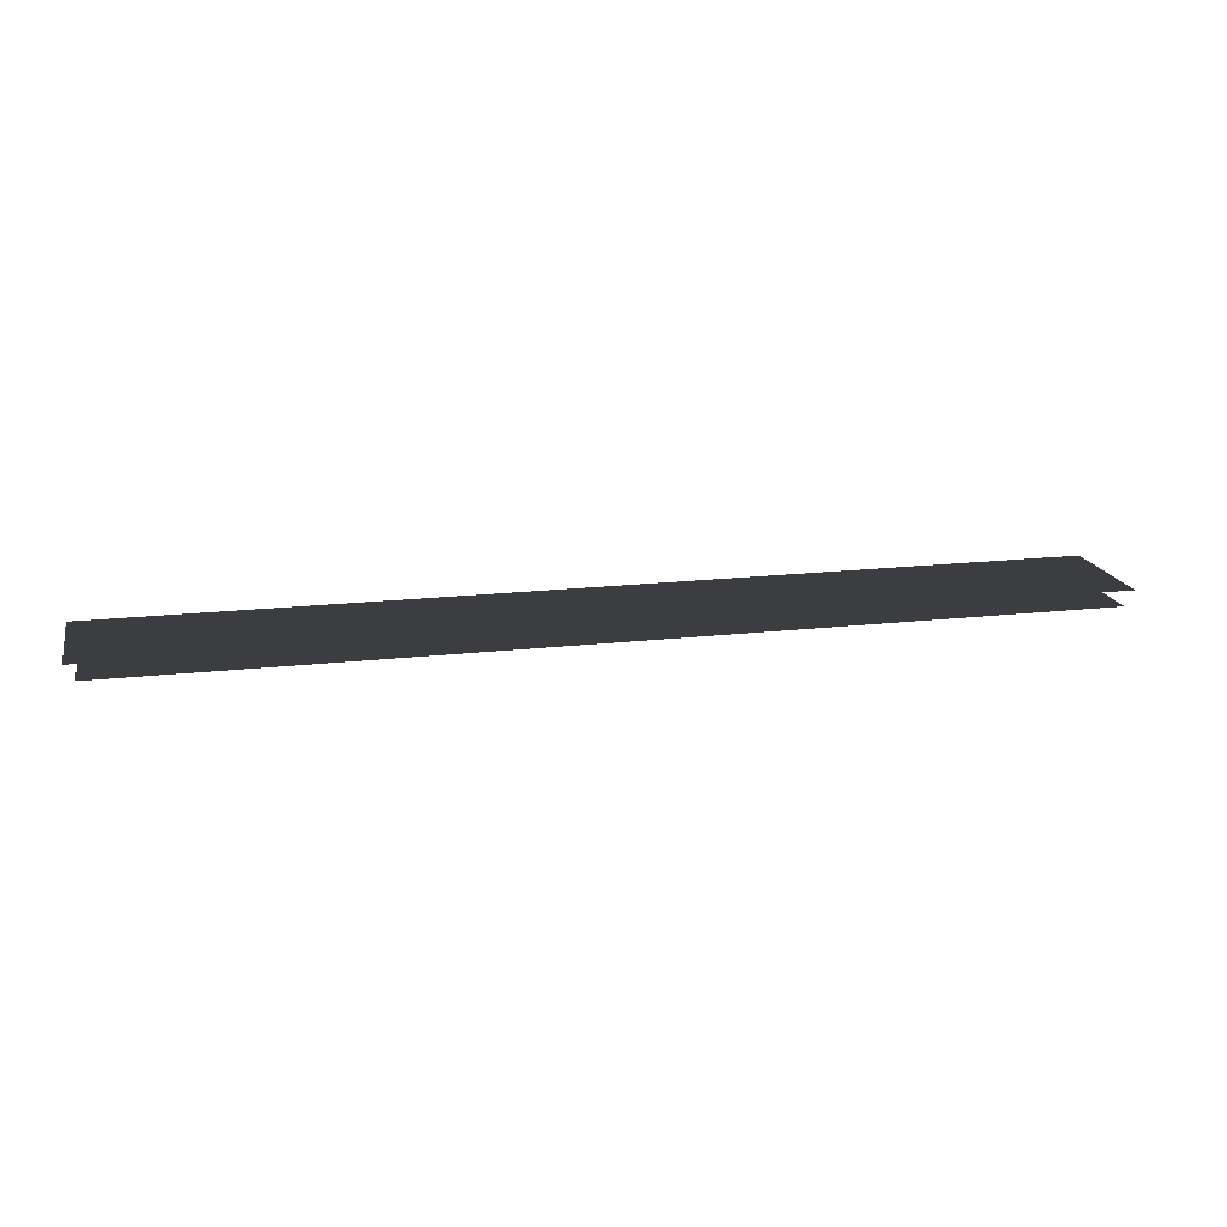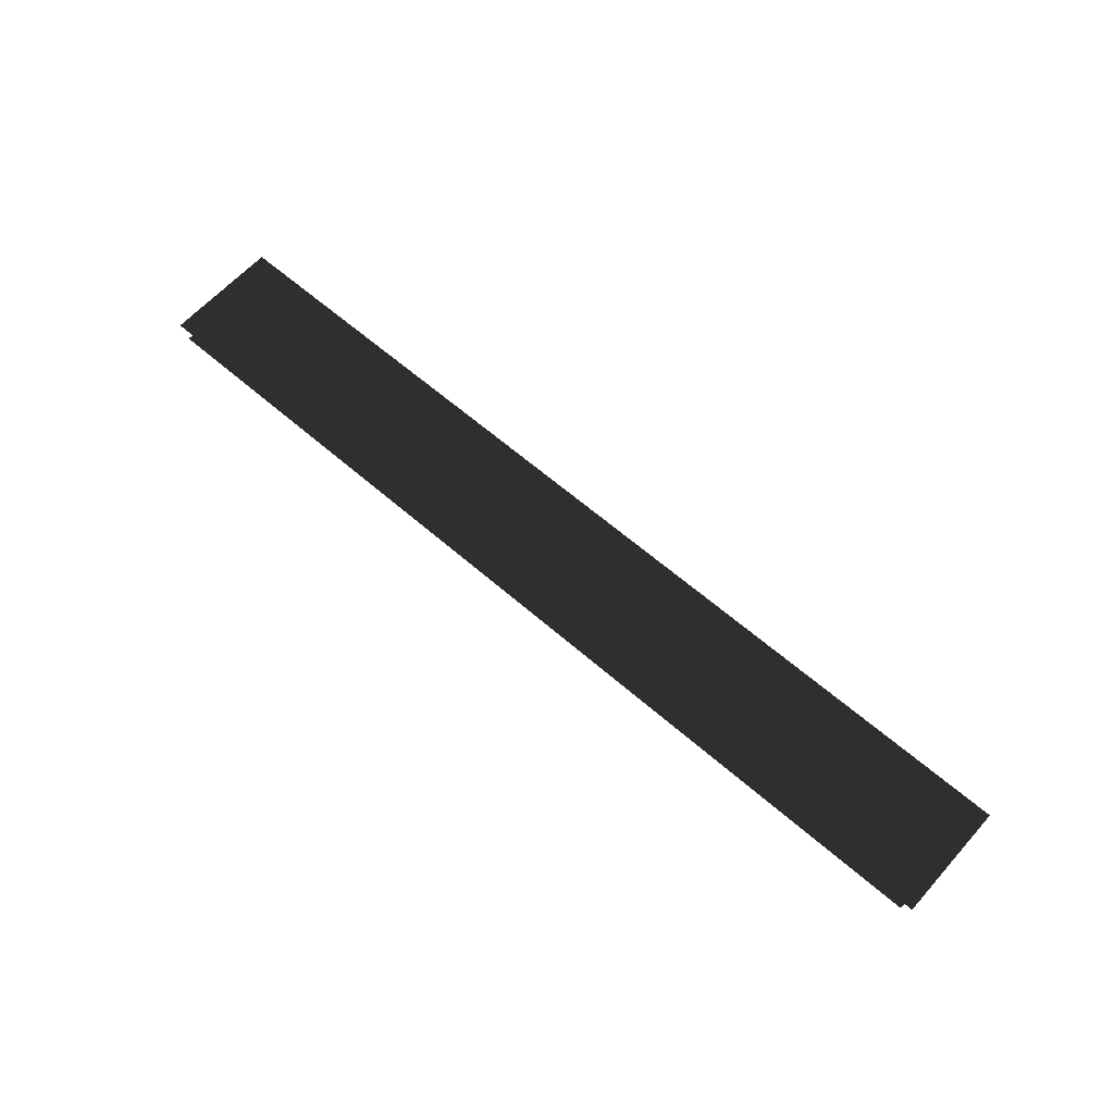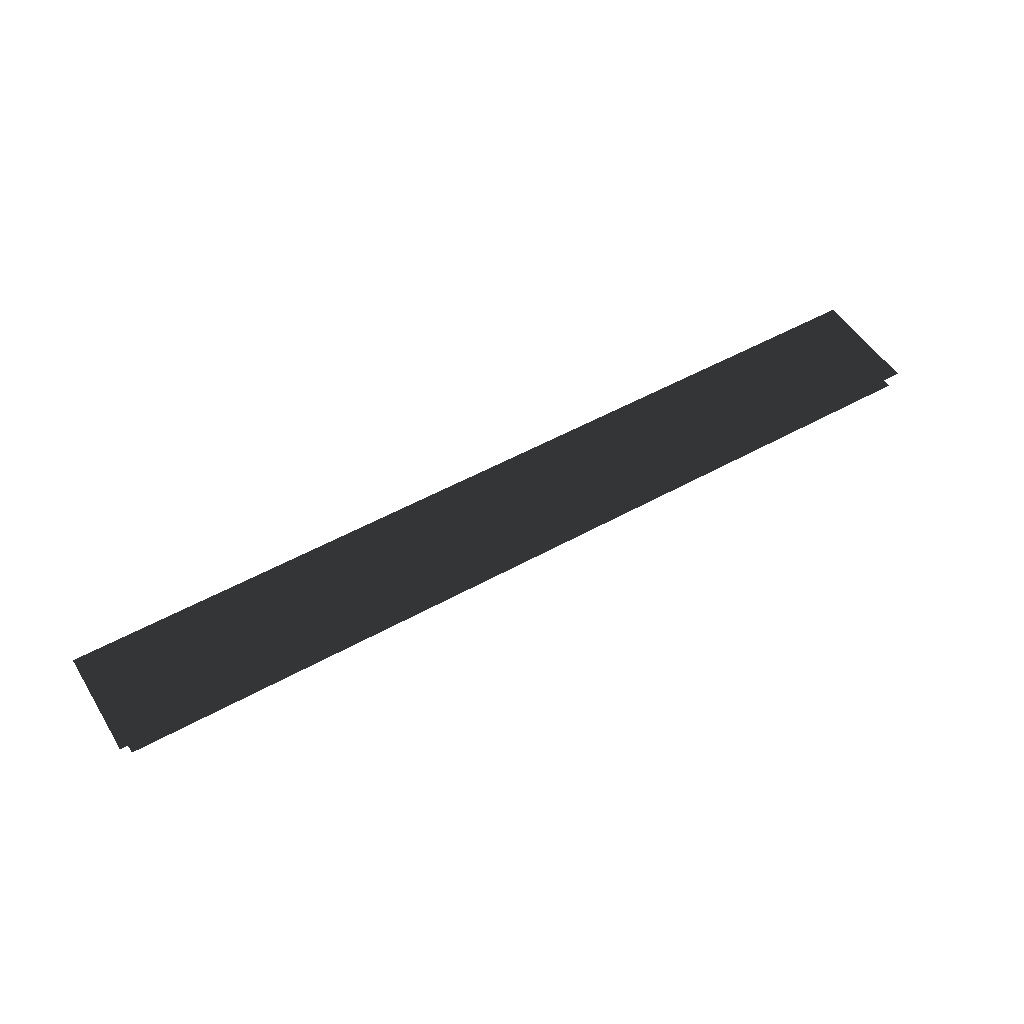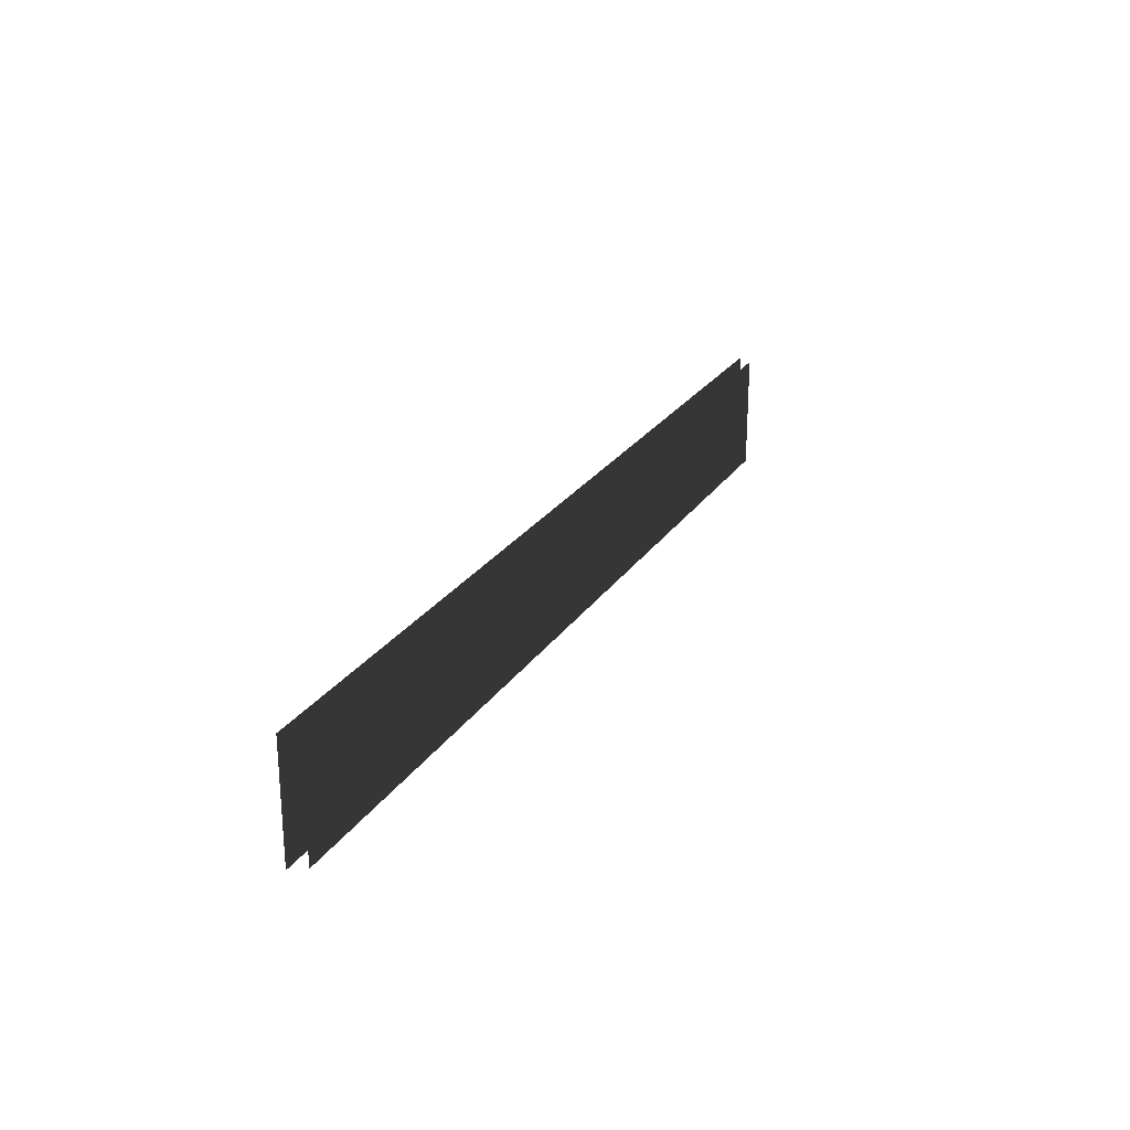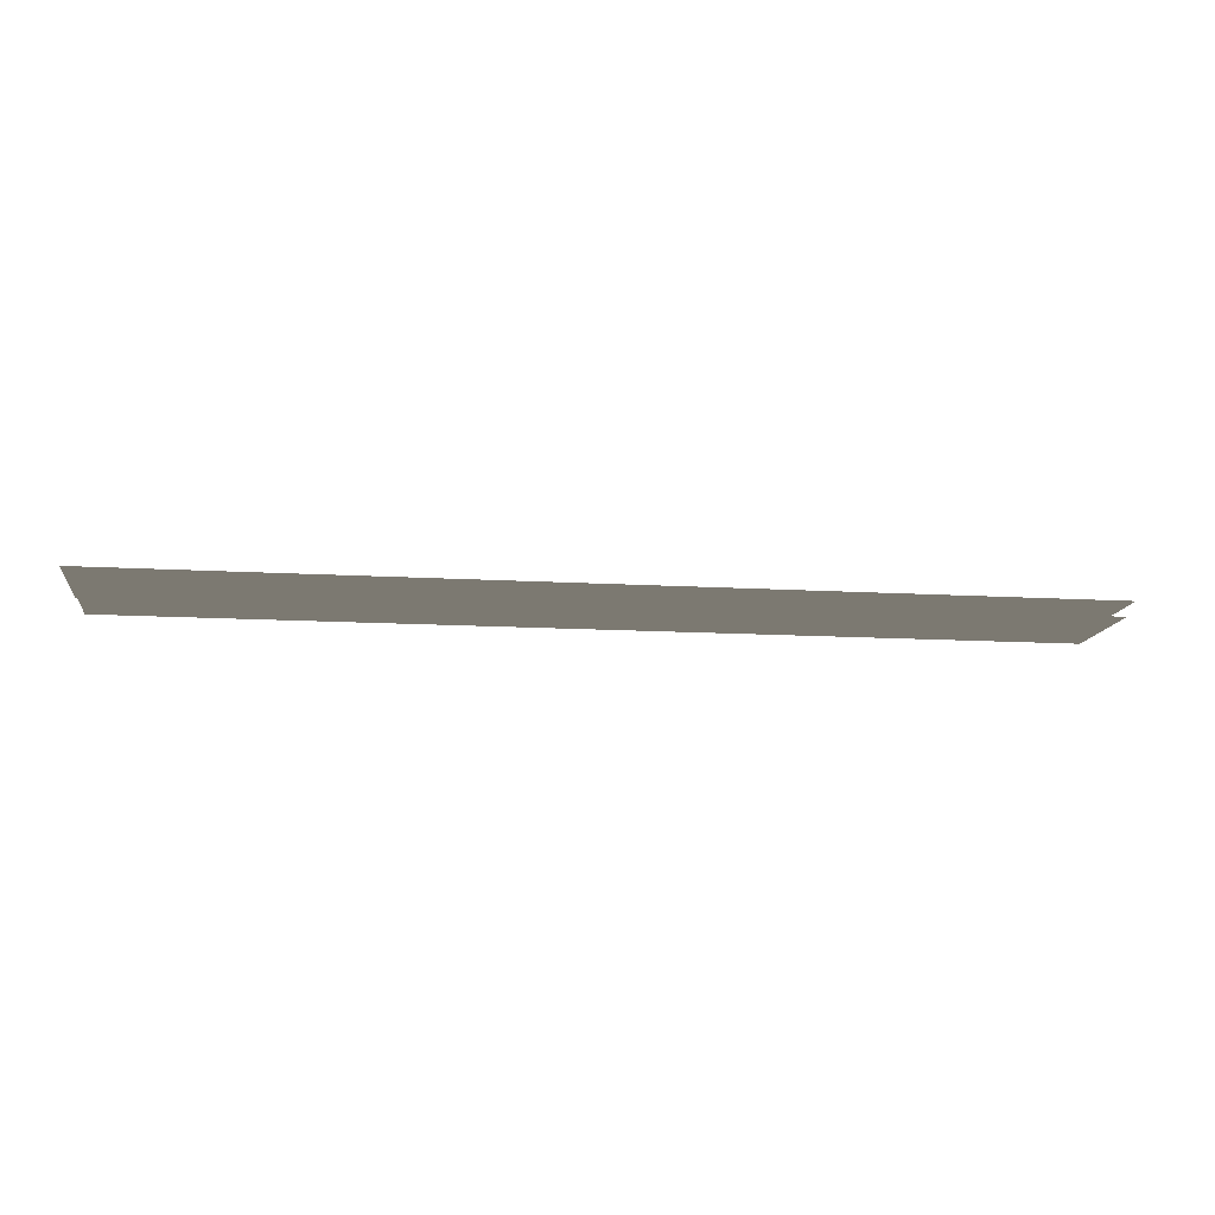
<metadata>
{"format":"obj","ext":"obj","renderer":"f3d","projection":"perspective","resolution":1024,"background":"white","views":[{"elev":17.5,"azim":167.2,"up":"+Y"},{"elev":61.9,"azim":41.6,"up":"+Y"},{"elev":51.9,"azim":149.0,"up":"+Y"},{"elev":24.6,"azim":-64.5,"up":"+Z"},{"elev":-13.0,"azim":172.1,"up":"+Y"}]}
</metadata>
<code>
v -323.4 -5.156 -41.25
v 323.4 -5.156 -41.25
v 323.4 -5.156 41.25
v -323.4 -5.156 41.25
v -330 5.156 41.25
v 330 5.156 41.25
v 330 5.156 -41.25
v -330 5.156 -41.25
v -323.4 -5.156 -41.25
v -323.4 -5.156 41.25
v -330 5.156 41.25
v -330 5.156 -41.25
g group0
g group1
g group2
f 6 8 7
f 3 2 1
f 8 6 5
f 1 4 3

</code>
